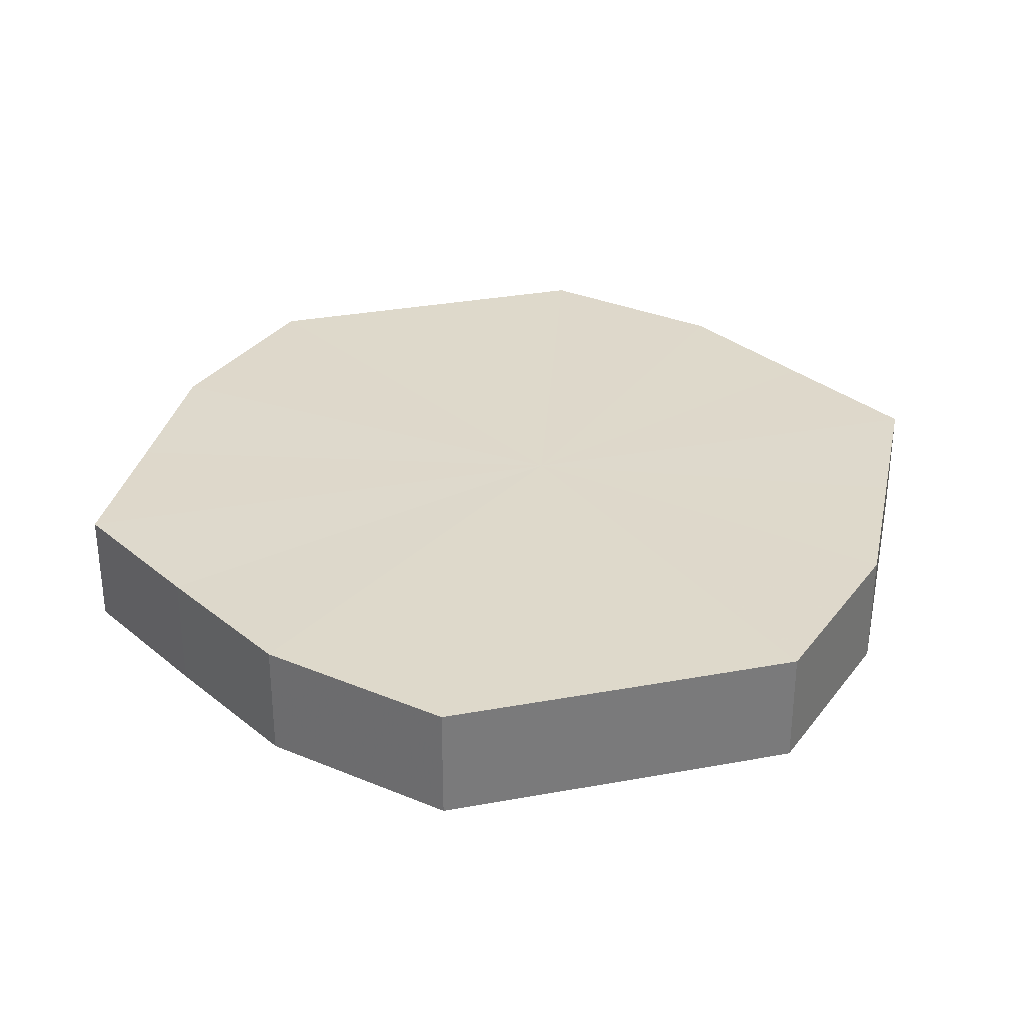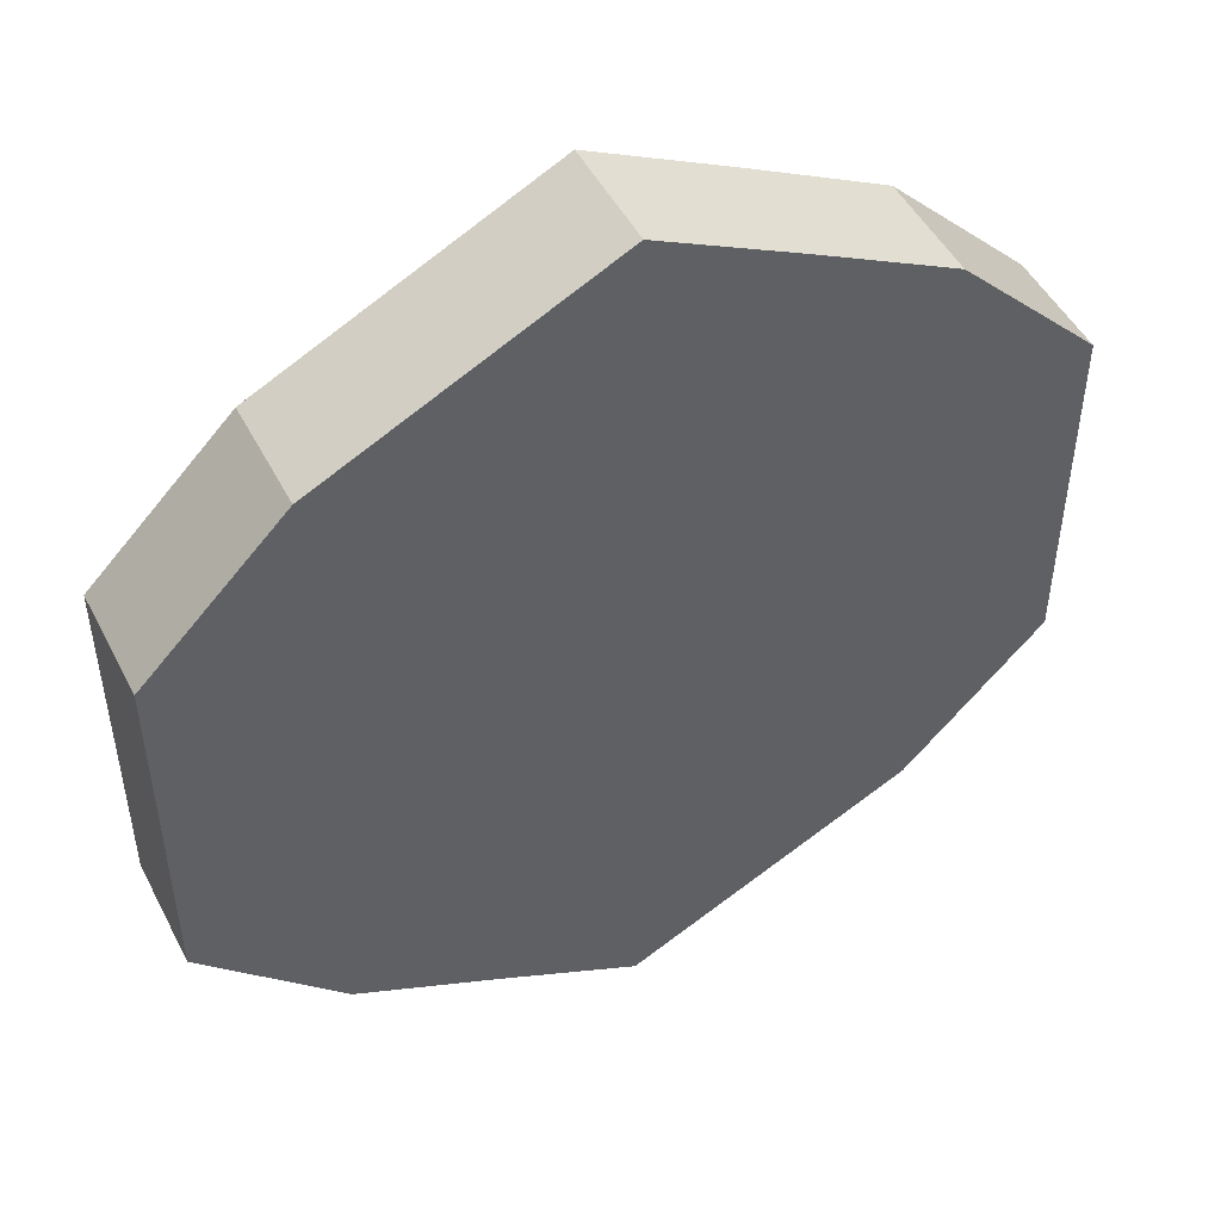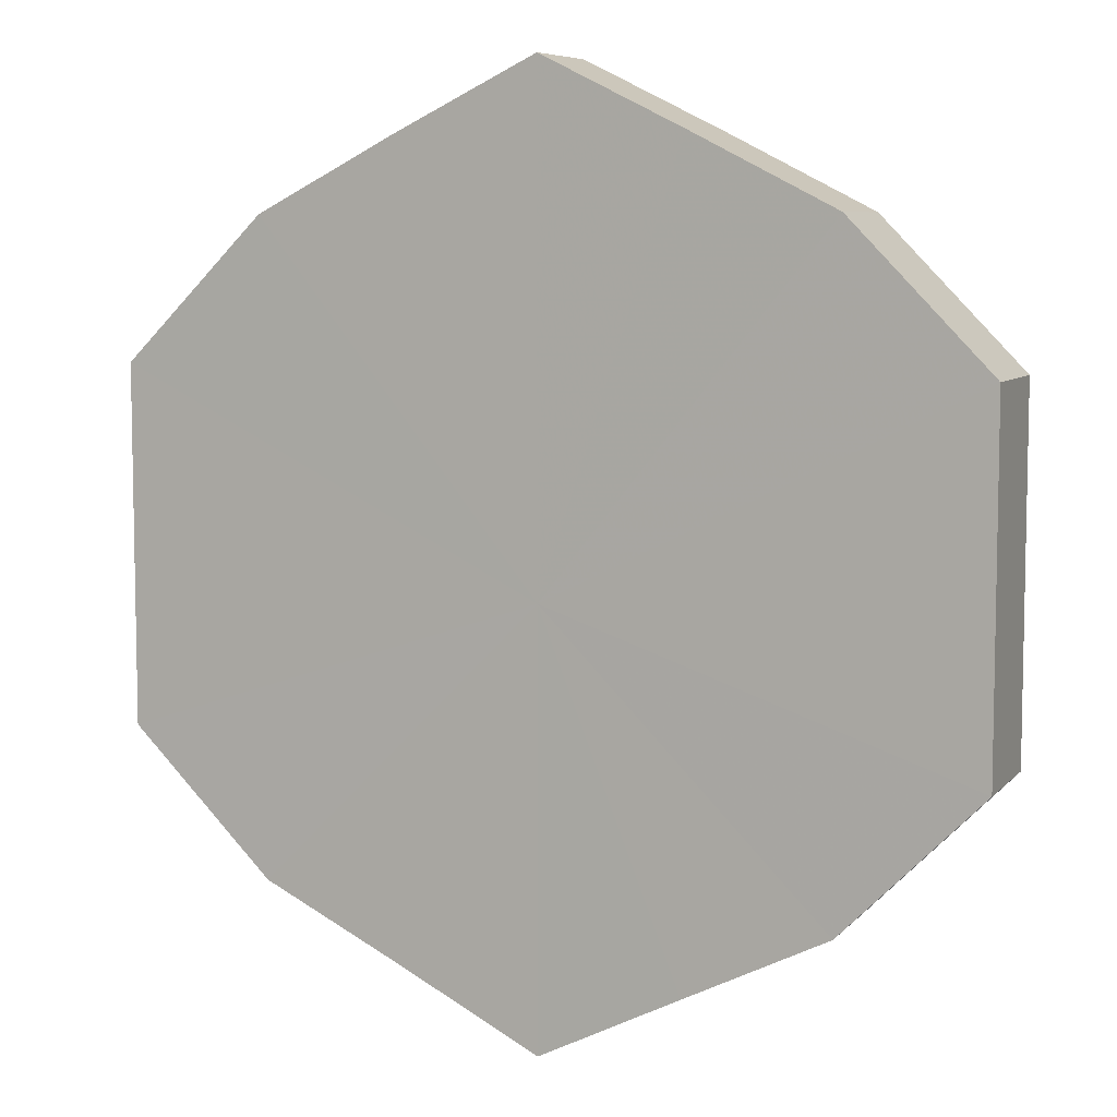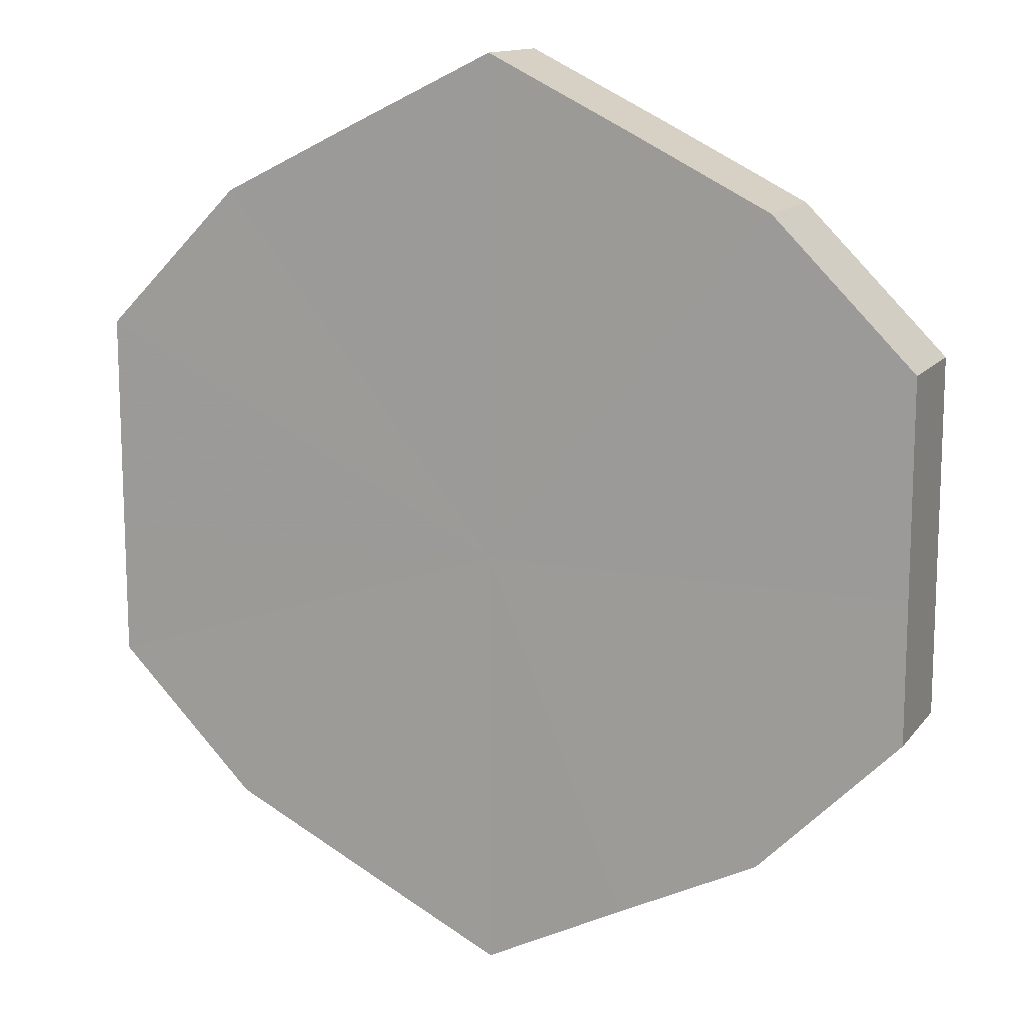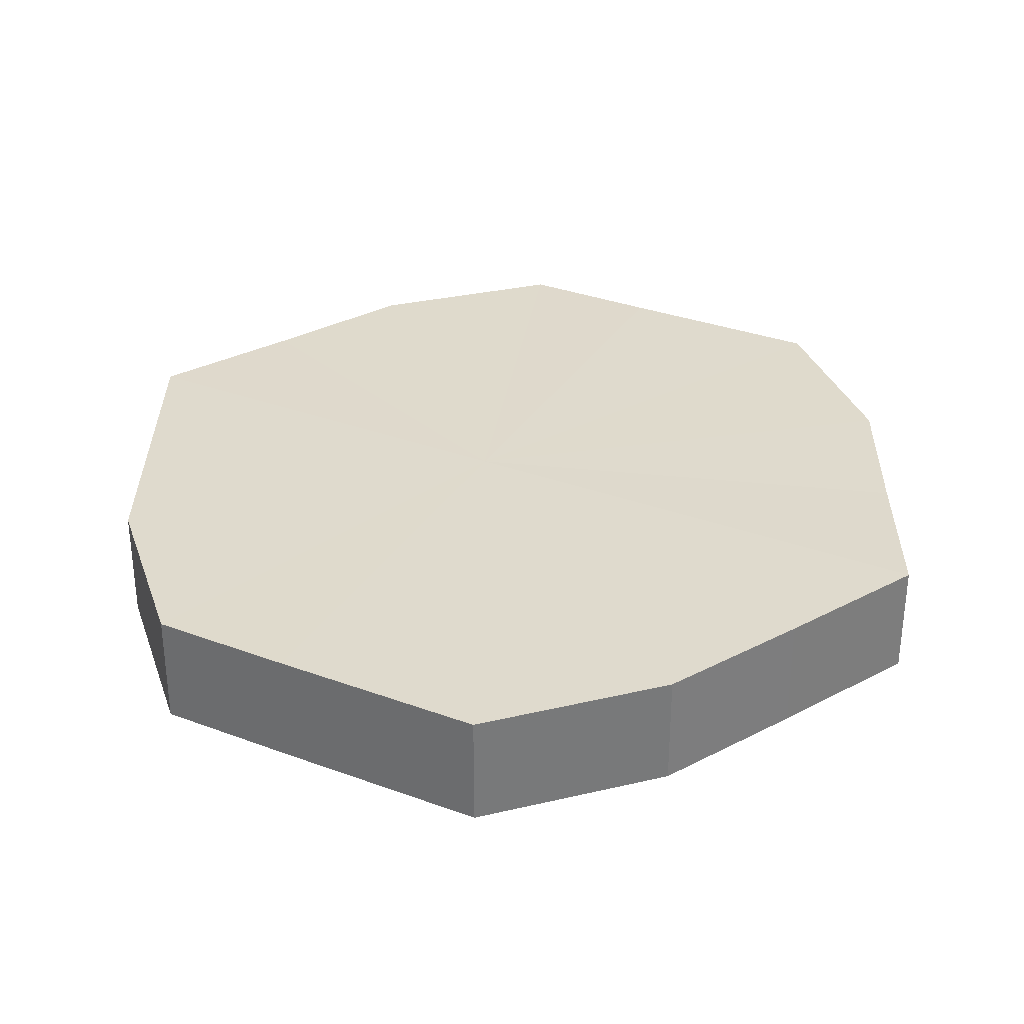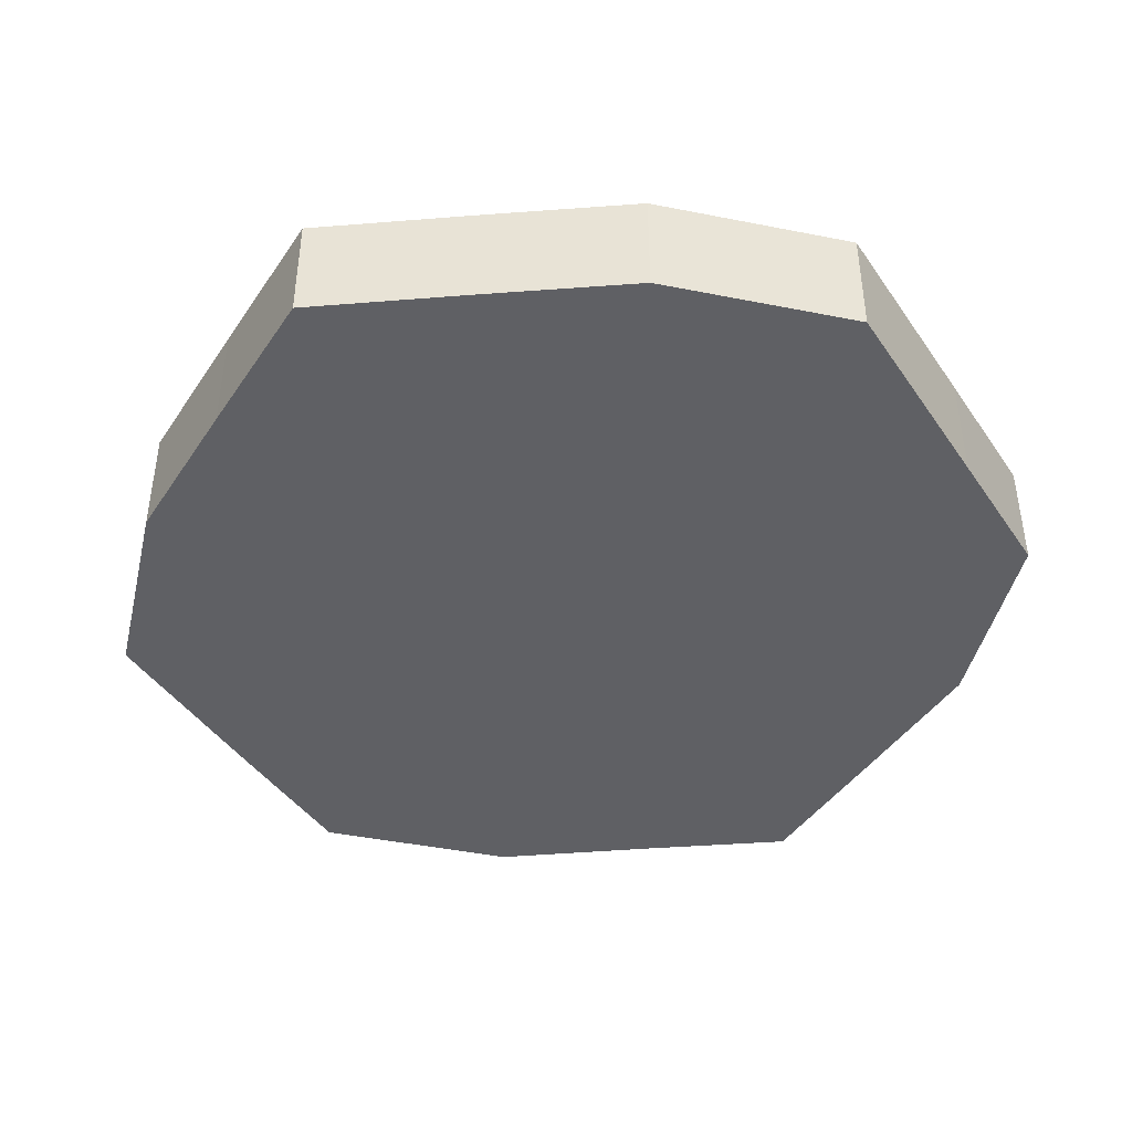
<metadata>
{"format":"obj","ext":"obj","renderer":"f3d","projection":"perspective","resolution":1024,"background":"white","views":[{"elev":31.7,"azim":-104.5,"up":"+Z"},{"elev":48.8,"azim":-26.5,"up":"+Y"},{"elev":7.2,"azim":-157.2,"up":"+Y"},{"elev":13.2,"azim":23.1,"up":"+Y"},{"elev":32.6,"azim":117.2,"up":"+Z"},{"elev":-43.5,"azim":-148.1,"up":"+Z"}]}
</metadata>
<code>
o 23655
v 2227 1866 11.69
v 2227 1866 11.69
v 2227 1866 11.71
v 2227 1866 11.69
v 2227 1866 11.71
v 2227 1866 11.69
v 2227 1866 11.71
v 2227 1866 11.69
v 2227 1866 11.71
v 2227 1866 11.69
v 2227 1866 11.71
v 2227 1866 11.69
v 2227 1866 11.71
v 2227 1866 11.69
v 2227 1866 11.71
v 2227 1866 11.69
v 2227 1866 11.71
v 2227 1866 11.69
v 2227 1866 11.71
v 2227 1866 11.69
v 2227 1866 11.71
v 2227 1866 11.69
v 2227 1866 11.71
v 2227 1866 11.69
v 2227 1866 11.71
v 2227 1866 11.69
v 2227 1866 11.71
v 2227 1866 11.69
v 2227 1866 11.71
v 2227 1866 11.69
v 2227 1866 11.71
v 2227 1866 11.71
v 2227 1866 11.71
v 2227 1866 11.69
v 2227 1866 11.71
v 2227 1866 11.69
v 2227 1866 11.71
v 2227 1866 11.71
v 2227 1866 11.69
v 2227 1866 11.71
v 2227 1866 11.69
v 2227 1866 11.69
v 2227 1866 11.71
v 2227 1866 11.71
v 2227 1866 11.69
v 2227 1866 11.71
v 2227 1866 11.69
v 2227 1866 11.69
v 2227 1866 11.71
v 2227 1866 11.71
v 2227 1866 11.69
v 2227 1866 11.71
v 2227 1866 11.69
v 2227 1866 11.69
v 2227 1866 11.71
v 2227 1866 11.71
v 2227 1866 11.69
v 2227 1866 11.71
v 2227 1866 11.69
v 2227 1866 11.69
v 2227 1866 11.71
v 2227 1866 11.71
v 2227 1866 11.69
v 2227 1866 11.69
v 2227 1866 11.69
v 2227 1866 11.69
v 2227 1866 11.69
v 2227 1866 11.69
v 2227 1866 11.69
v 2227 1866 11.69
v 2227 1866 11.69
v 2227 1866 11.69
v 2227 1866 11.69
v 2227 1866 11.69
v 2227 1866 11.69
v 2227 1866 11.69
v 2227 1866 11.69
v 2227 1866 11.69
v 2227 1866 11.69
v 2227 1866 11.69
v 2227 1866 11.69
v 2227 1866 11.71
v 2227 1866 11.71
v 2227 1866 11.71
v 2227 1866 11.71
v 2227 1866 11.71
v 2227 1866 11.71
v 2227 1866 11.71
v 2227 1866 11.71
v 2227 1866 11.71
v 2227 1866 11.71
v 2227 1866 11.71
v 2227 1866 11.71
v 2227 1866 11.71
v 2227 1866 11.71
v 2227 1866 11.71
v 2227 1866 11.71
v 2227 1866 11.71
f 1 2 3
f 2 4 5
f 6 1 7
f 4 8 9
f 10 6 11
f 8 12 13
f 14 10 15
f 12 16 17
f 18 14 19
f 16 20 21
f 22 18 23
f 20 24 25
f 26 22 27
f 24 28 29
f 30 26 31
f 28 30 32
f 33 34 35
f 35 36 37
f 38 39 33
f 40 41 38
f 37 42 43
f 44 45 40
f 46 47 44
f 43 48 49
f 50 51 46
f 52 53 50
f 49 54 55
f 56 57 52
f 58 59 56
f 55 60 61
f 62 63 58
f 61 64 62
f 65 66 67
f 65 68 66
f 65 67 69
f 65 70 68
f 65 69 71
f 65 72 70
f 65 71 73
f 65 74 72
f 65 73 75
f 65 76 74
f 65 75 77
f 65 78 76
f 65 77 79
f 65 80 78
f 65 79 81
f 65 81 80
f 82 83 84
f 82 85 83
f 82 84 86
f 82 87 85
f 82 86 88
f 82 89 87
f 82 88 90
f 82 91 89
f 82 90 92
f 82 93 91
f 82 92 94
f 82 95 93
f 82 94 96
f 82 97 95
f 82 96 98
f 82 98 97

</code>
